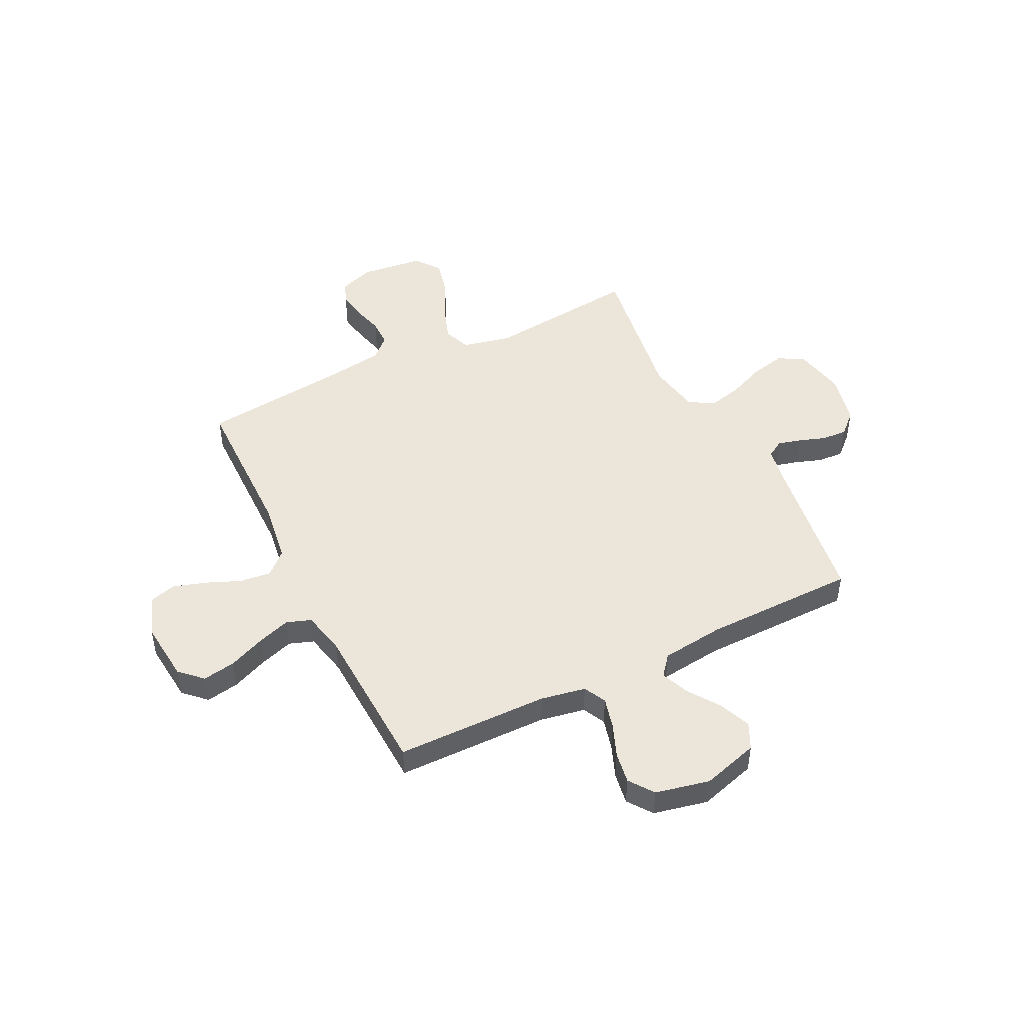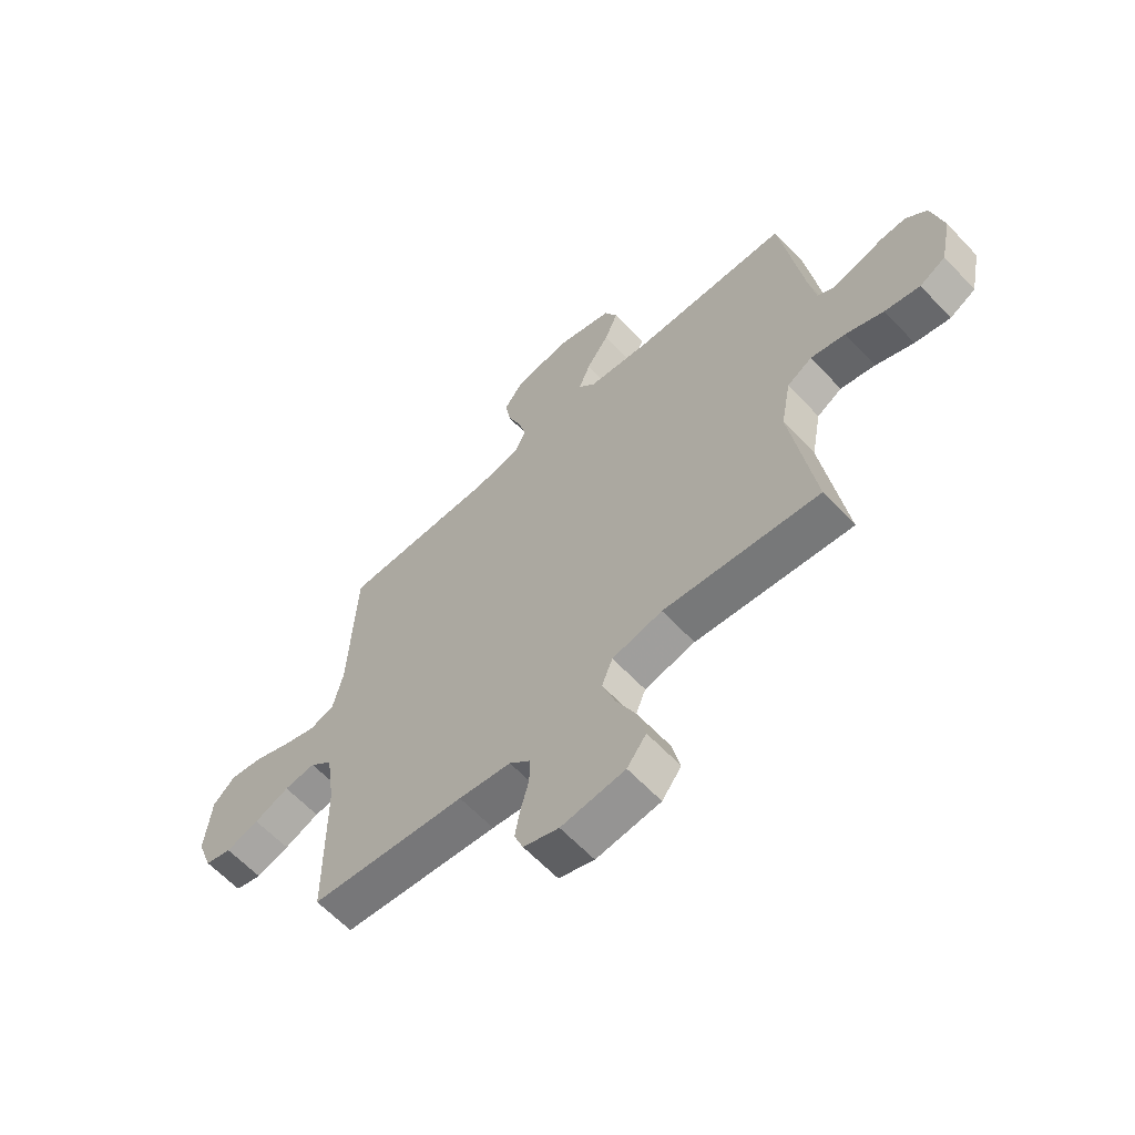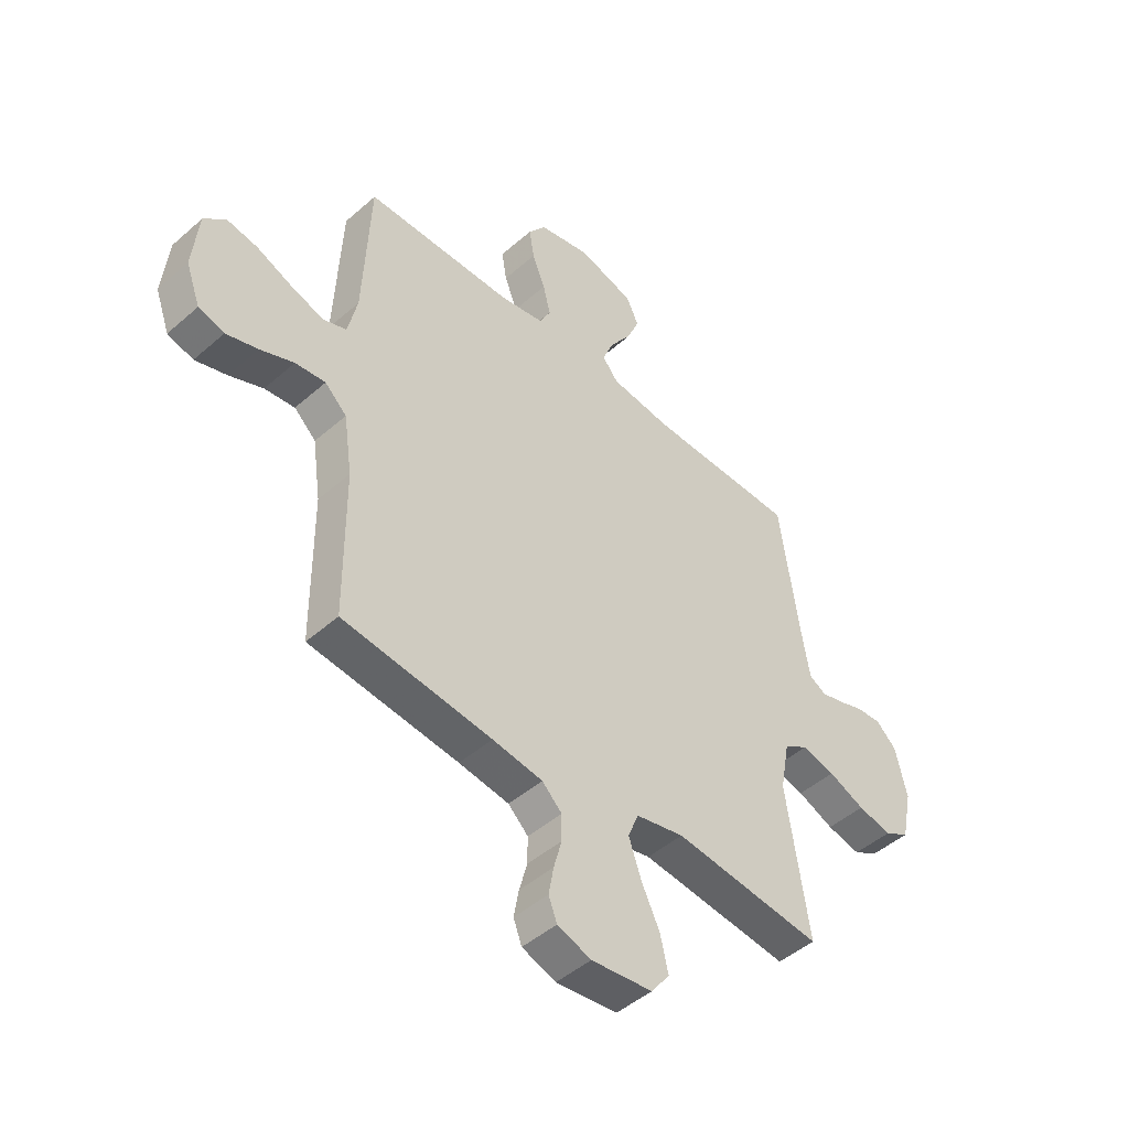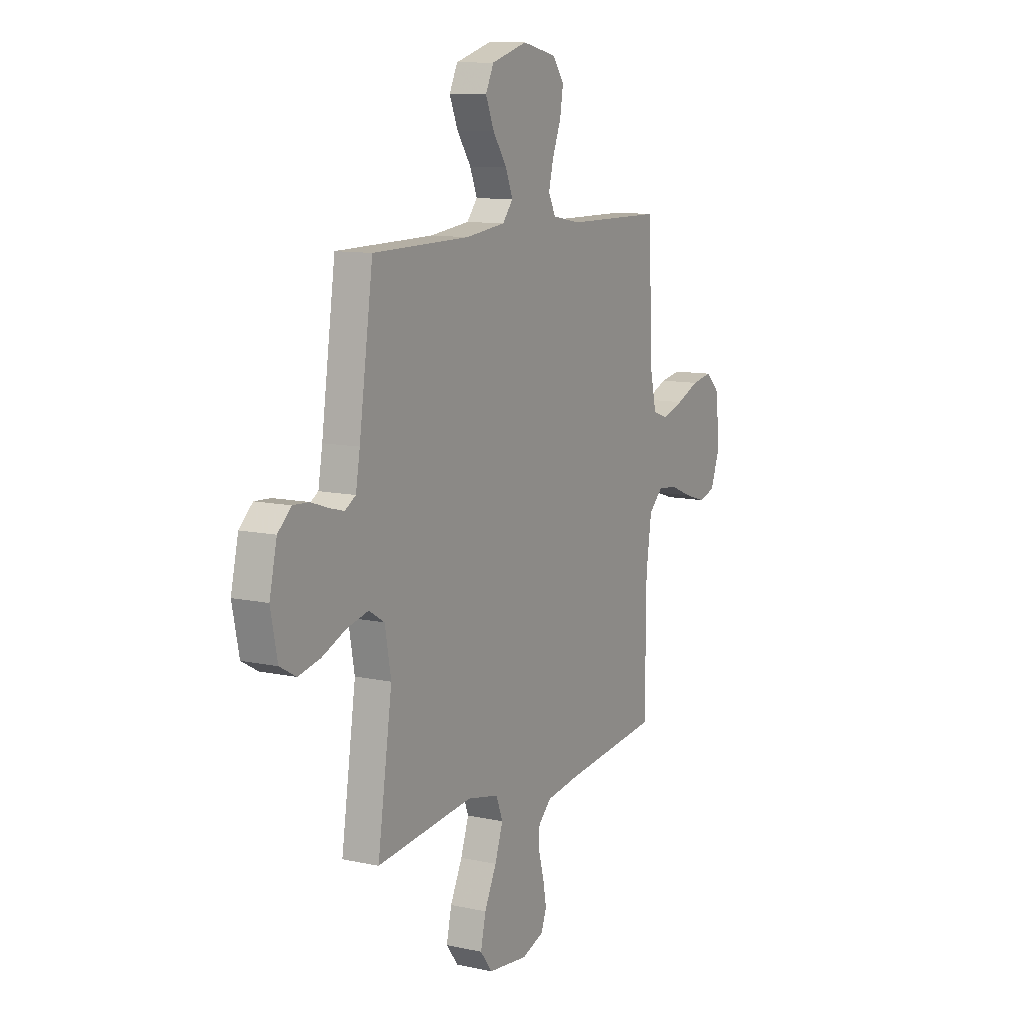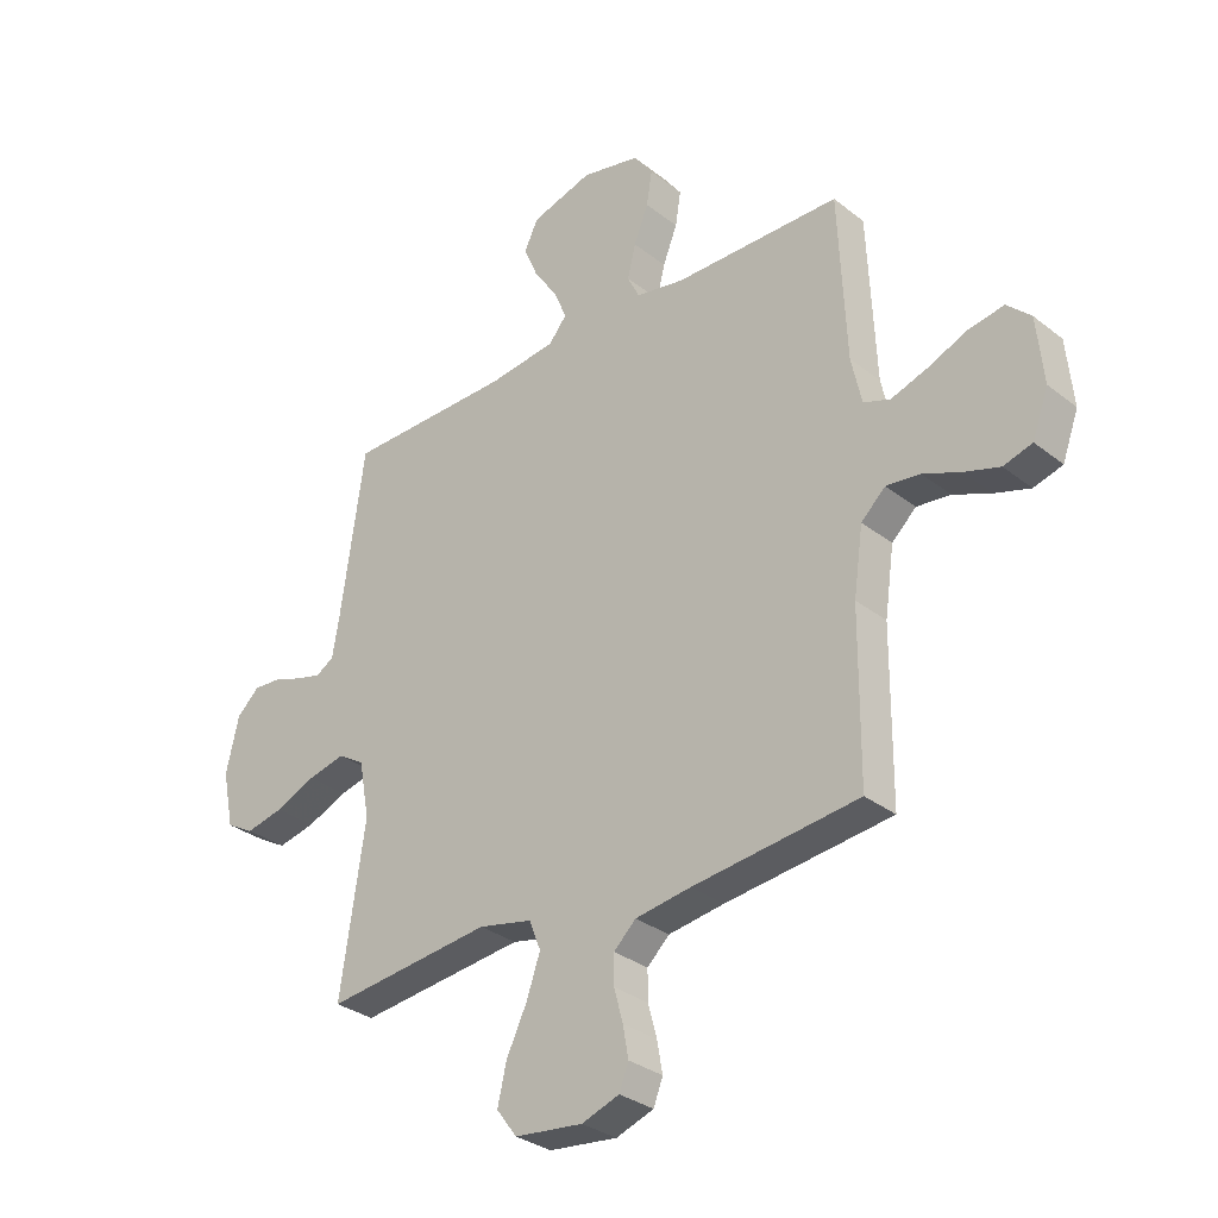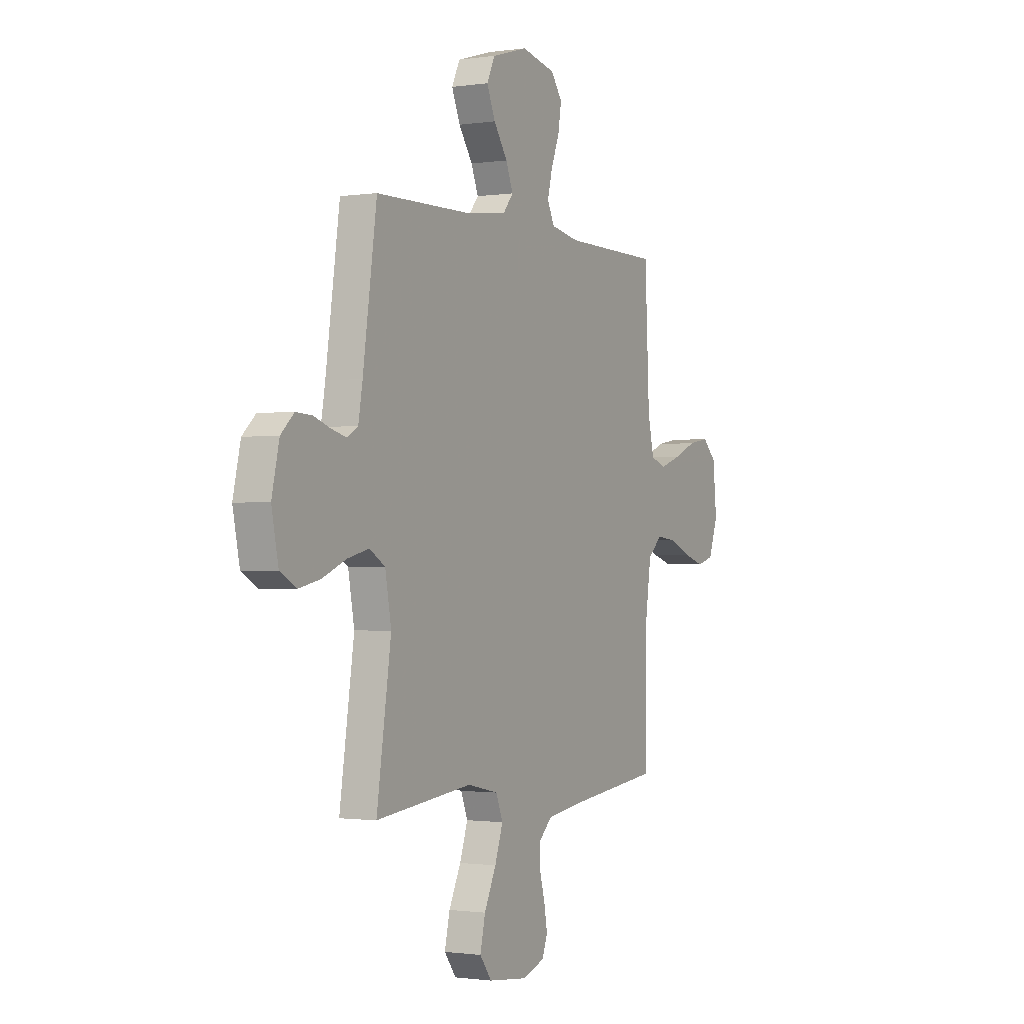
<metadata>
{"format":"obj","ext":"obj","renderer":"f3d","projection":"perspective","resolution":1024,"background":"white","views":[{"elev":47.7,"azim":-26.2,"up":"+Y"},{"elev":-62.3,"azim":43.2,"up":"+Z"},{"elev":-47.0,"azim":-45.2,"up":"+Z"},{"elev":10.7,"azim":118.7,"up":"+Z"},{"elev":-31.3,"azim":-137.9,"up":"+Z"},{"elev":-1.1,"azim":118.4,"up":"+Z"}]}
</metadata>
<code>
v 0.5 0.07 0.5
v 0.543 0.07 0.2
v 0.556 0.07 0.125
v 0.589 0.07 0.105
v 0.635 0.07 0.117
v 0.687 0.07 0.135
v 0.737 0.07 0.138
v 0.778 0.07 0.1
v 0.801 0.07 0
v 0.78 0.07 -0.102
v 0.73 0.07 -0.13
v 0.662 0.07 -0.115
v 0.589 0.07 -0.084
v 0.522 0.07 -0.068
v 0.474 0.07 -0.097
v 0.455 0.07 -0.2
v 0.5 0.07 -0.5
v 0.2 0.07 -0.467
v 0.103 0.07 -0.488
v 0.082 0.07 -0.541
v 0.107 0.07 -0.613
v 0.144 0.07 -0.69
v 0.16 0.07 -0.76
v 0.123 0.07 -0.809
v 0 0.07 -0.823
v -0.068 0.07 -0.799
v -0.085 0.07 -0.755
v -0.075 0.07 -0.699
v -0.059 0.07 -0.64
v -0.059 0.07 -0.587
v -0.099 0.07 -0.549
v -0.2 0.07 -0.534
v -0.5 0.07 -0.5
v -0.502 0.07 -0.2
v -0.519 0.07 -0.081
v -0.563 0.07 -0.04
v -0.624 0.07 -0.047
v -0.692 0.07 -0.075
v -0.756 0.07 -0.095
v -0.808 0.07 -0.08
v -0.837 0.07 0
v -0.825 0.07 0.12
v -0.782 0.07 0.161
v -0.718 0.07 0.15
v -0.647 0.07 0.12
v -0.581 0.07 0.098
v -0.533 0.07 0.115
v -0.514 0.07 0.2
v -0.5 0.07 0.5
v -0.2 0.07 0.503
v -0.112 0.07 0.519
v -0.09 0.07 0.563
v -0.105 0.07 0.623
v -0.131 0.07 0.689
v -0.141 0.07 0.751
v -0.106 0.07 0.799
v 0 0.07 0.822
v 0.111 0.07 0.789
v 0.136 0.07 0.737
v 0.11 0.07 0.675
v 0.067 0.07 0.613
v 0.045 0.07 0.558
v 0.077 0.07 0.519
v 0.2 0.07 0.504
v 0.5 0 0.5
v 0.543 0 0.2
v 0.556 0 0.125
v 0.589 0 0.105
v 0.635 0 0.117
v 0.687 0 0.135
v 0.737 0 0.138
v 0.778 0 0.1
v 0.801 0 0
v 0.78 0 -0.102
v 0.73 0 -0.13
v 0.662 0 -0.115
v 0.589 0 -0.084
v 0.522 0 -0.068
v 0.474 0 -0.097
v 0.455 0 -0.2
v 0.5 0 -0.5
v 0.2 0 -0.467
v 0.103 0 -0.488
v 0.082 0 -0.541
v 0.107 0 -0.613
v 0.144 0 -0.69
v 0.16 0 -0.76
v 0.123 0 -0.809
v 0 0 -0.823
v -0.068 0 -0.799
v -0.085 0 -0.755
v -0.075 0 -0.699
v -0.059 0 -0.64
v -0.059 0 -0.587
v -0.099 0 -0.549
v -0.2 0 -0.534
v -0.5 0 -0.5
v -0.502 0 -0.2
v -0.519 0 -0.081
v -0.563 0 -0.04
v -0.624 0 -0.047
v -0.692 0 -0.075
v -0.756 0 -0.095
v -0.808 0 -0.08
v -0.837 0 0
v -0.825 0 0.12
v -0.782 0 0.161
v -0.718 0 0.15
v -0.647 0 0.12
v -0.581 0 0.098
v -0.533 0 0.115
v -0.514 0 0.2
v -0.5 0 0.5
v -0.2 0 0.503
v -0.112 0 0.519
v -0.09 0 0.563
v -0.105 0 0.623
v -0.131 0 0.689
v -0.141 0 0.751
v -0.106 0 0.799
v 0 0 0.822
v 0.111 0 0.789
v 0.136 0 0.737
v 0.11 0 0.675
v 0.067 0 0.613
v 0.045 0 0.558
v 0.077 0 0.519
v 0.2 0 0.504
f 58 59 60 61
f 58 61 62
f 57 58 62
f 56 57 62
f 53 54 55 56
f 52 53 56 62
f 51 52 62 63
f 48 49 50
f 47 48 50 51
f 42 43 44 45
f 42 45 46
f 41 42 46
f 40 41 46 47
f 37 38 39 40
f 32 33 34
f 31 32 34 35
f 30 31 35
f 26 27 28 29
f 24 25 26 29
f 24 29 30
f 21 22 23 24
f 20 21 24 30
f 19 20 30 35
f 16 17 18
f 15 16 18 19
f 10 11 12 13
f 10 13 14
f 9 10 14
f 8 9 14
f 5 6 7 8
f 4 5 8 14
f 3 4 14 15
f 64 1 2
f 47 51 63 64
f 37 40 47 64
f 36 37 64 2
f 15 19 35 36
f 2 3 15 36
f 125 124 123 122
f 126 125 122
f 126 122 121
f 126 121 120
f 120 119 118 117
f 126 120 117 116
f 127 126 116 115
f 114 113 112
f 115 114 112 111
f 109 108 107 106
f 110 109 106
f 110 106 105
f 111 110 105 104
f 104 103 102 101
f 98 97 96
f 99 98 96 95
f 99 95 94
f 93 92 91 90
f 93 90 89 88
f 94 93 88
f 88 87 86 85
f 94 88 85 84
f 99 94 84 83
f 82 81 80
f 83 82 80 79
f 77 76 75 74
f 78 77 74
f 78 74 73
f 78 73 72
f 72 71 70 69
f 78 72 69 68
f 79 78 68 67
f 66 65 128
f 128 127 115 111
f 128 111 104 101
f 66 128 101 100
f 100 99 83 79
f 100 79 67 66
f 1 65 66 2
f 2 66 67 3
f 3 67 68 4
f 4 68 69 5
f 5 69 70 6
f 6 70 71 7
f 7 71 72 8
f 8 72 73 9
f 9 73 74 10
f 10 74 75 11
f 11 75 76 12
f 12 76 77 13
f 13 77 78 14
f 14 78 79 15
f 15 79 80 16
f 16 80 81 17
f 17 81 82 18
f 18 82 83 19
f 19 83 84 20
f 20 84 85 21
f 21 85 86 22
f 22 86 87 23
f 23 87 88 24
f 24 88 89 25
f 25 89 90 26
f 26 90 91 27
f 27 91 92 28
f 28 92 93 29
f 29 93 94 30
f 30 94 95 31
f 31 95 96 32
f 32 96 97 33
f 33 97 98 34
f 34 98 99 35
f 35 99 100 36
f 36 100 101 37
f 37 101 102 38
f 38 102 103 39
f 39 103 104 40
f 40 104 105 41
f 41 105 106 42
f 42 106 107 43
f 43 107 108 44
f 44 108 109 45
f 45 109 110 46
f 46 110 111 47
f 47 111 112 48
f 48 112 113 49
f 49 113 114 50
f 50 114 115 51
f 51 115 116 52
f 52 116 117 53
f 53 117 118 54
f 54 118 119 55
f 55 119 120 56
f 56 120 121 57
f 57 121 122 58
f 58 122 123 59
f 59 123 124 60
f 60 124 125 61
f 61 125 126 62
f 62 126 127 63
f 63 127 128 64
f 64 128 65 1

</code>
